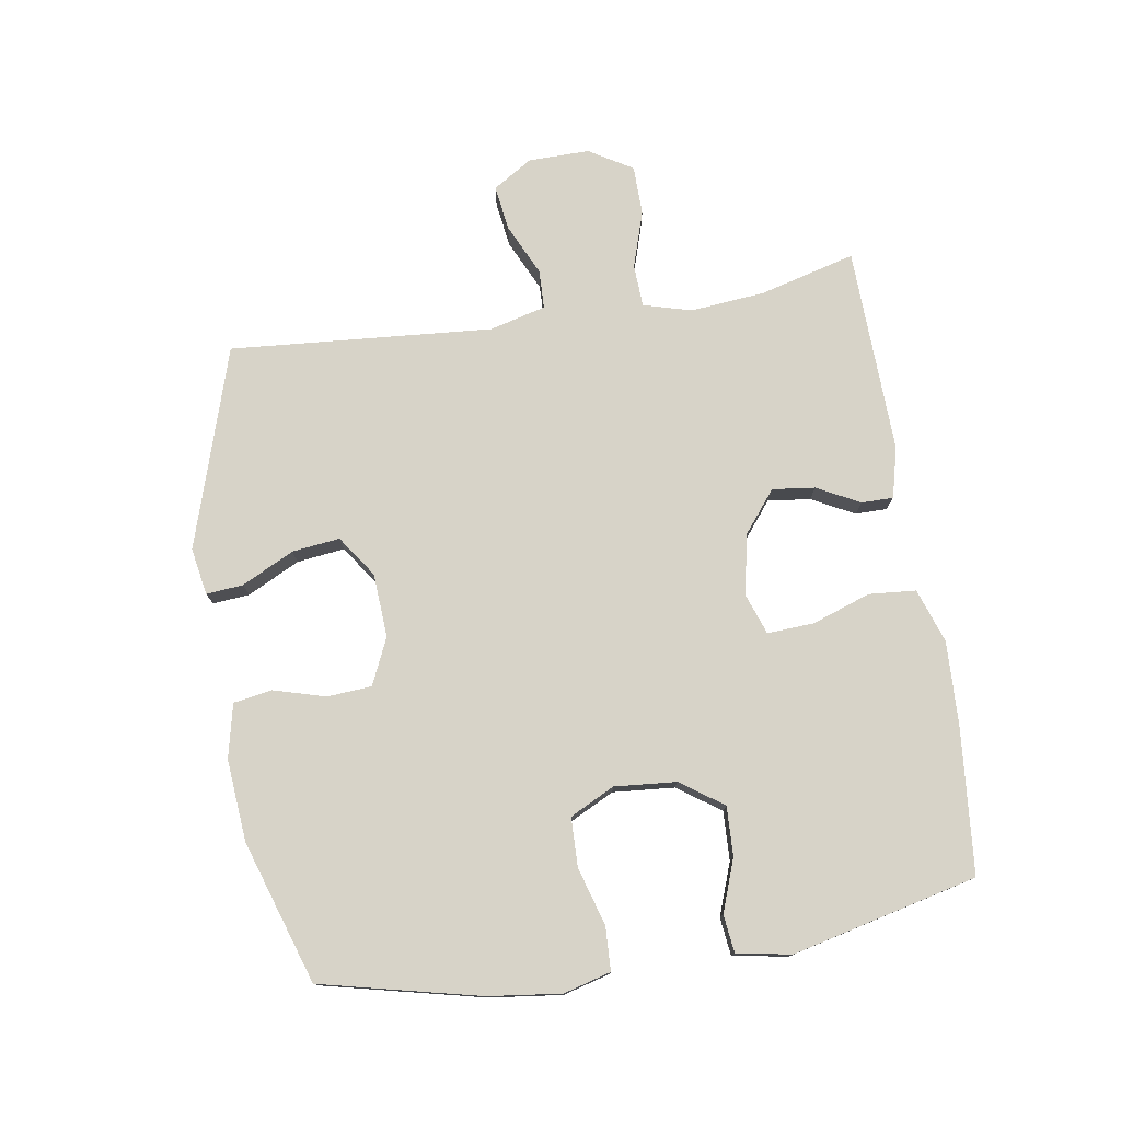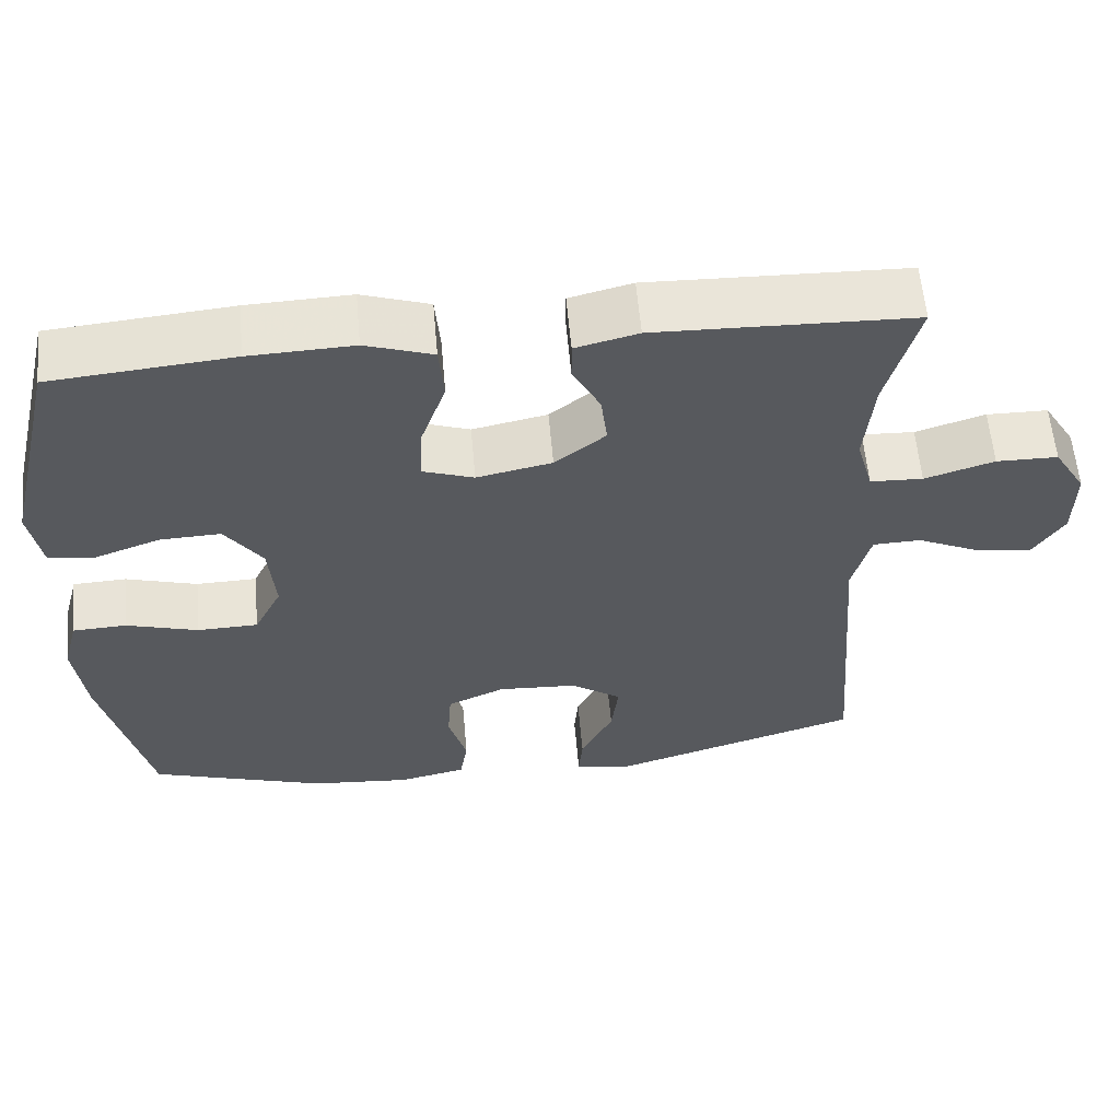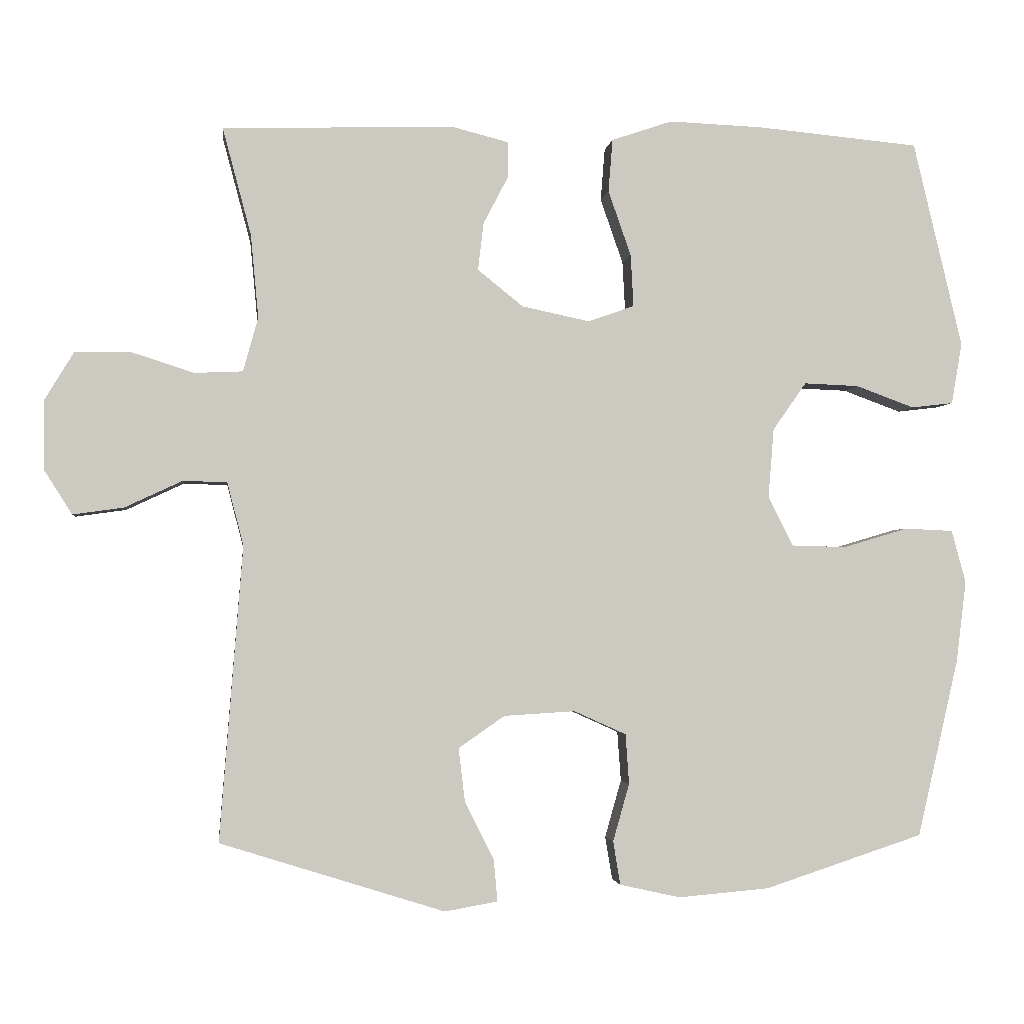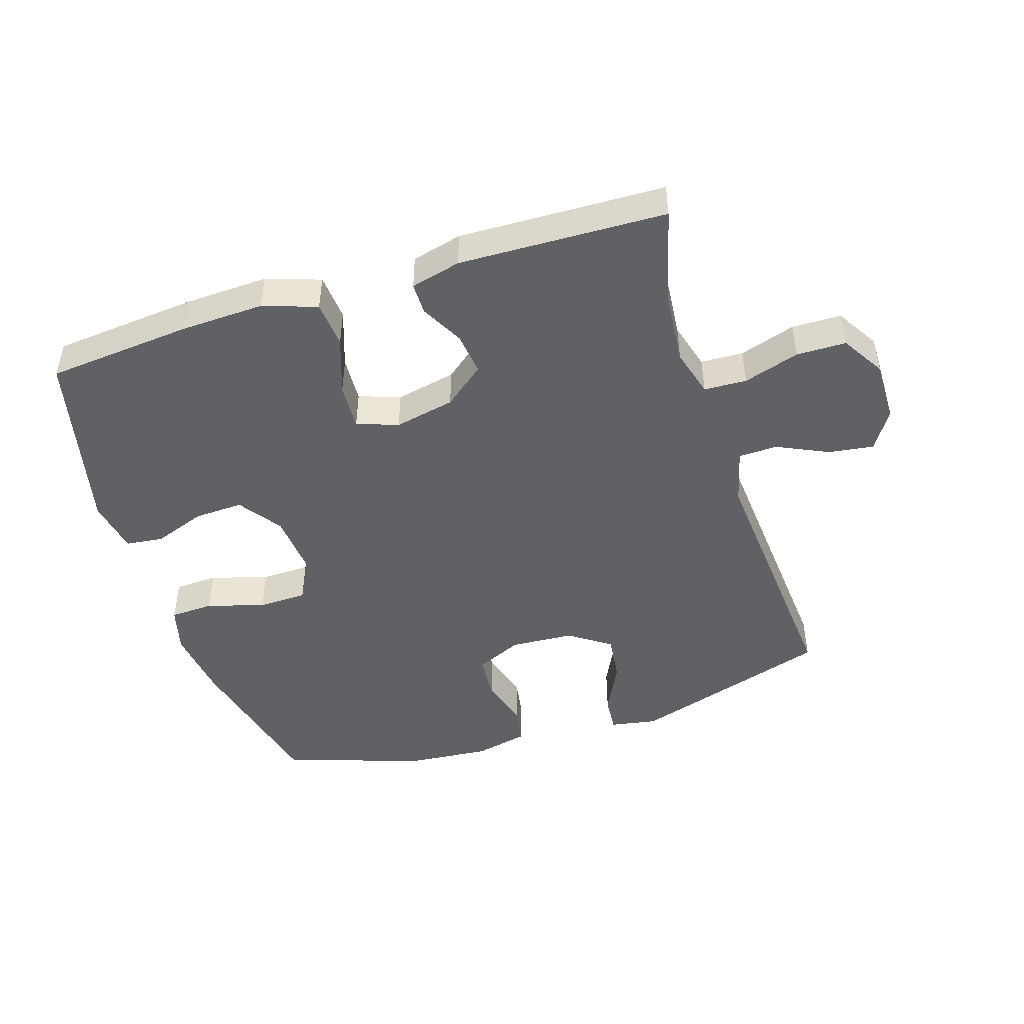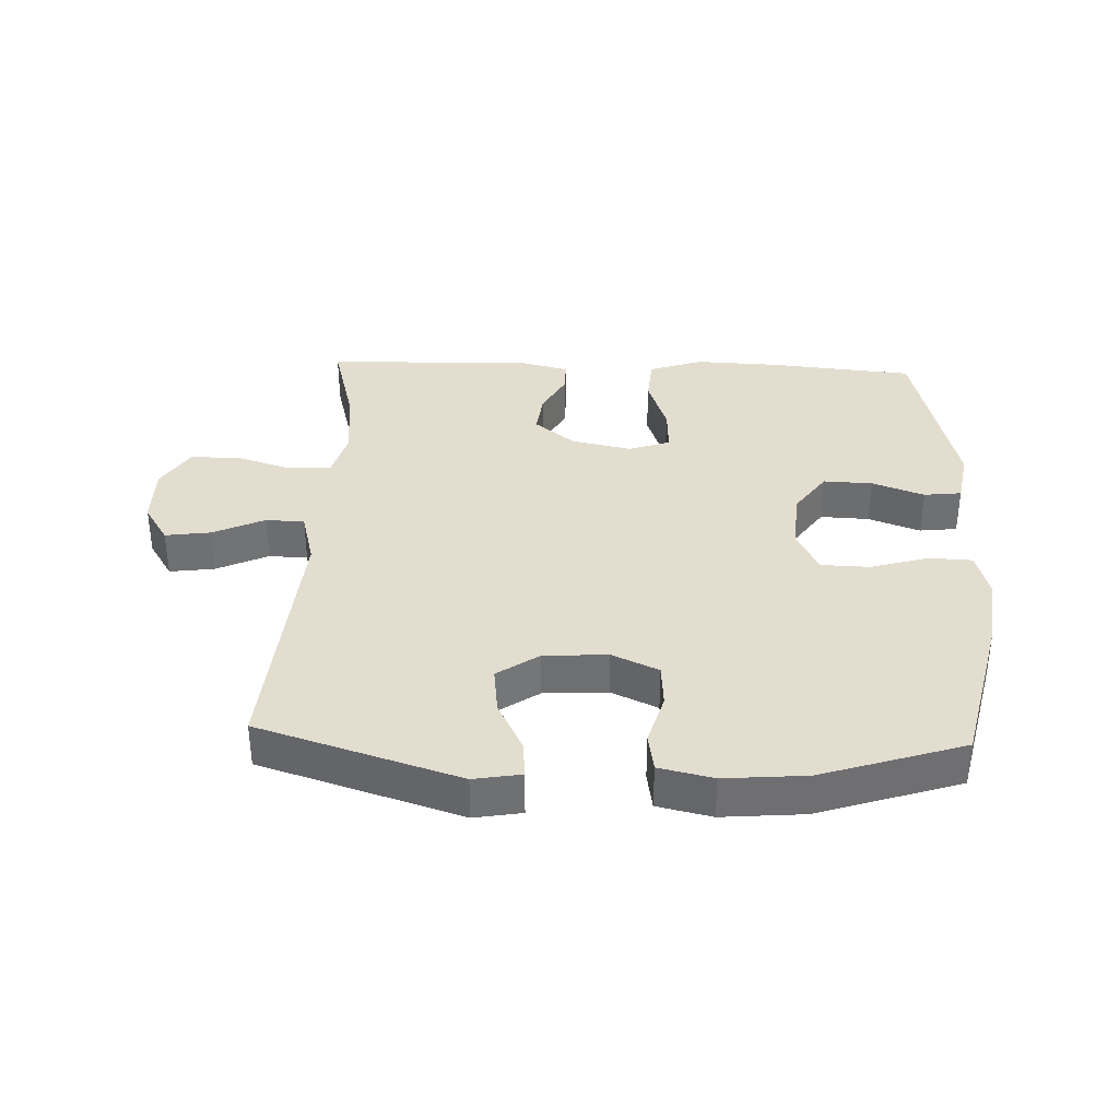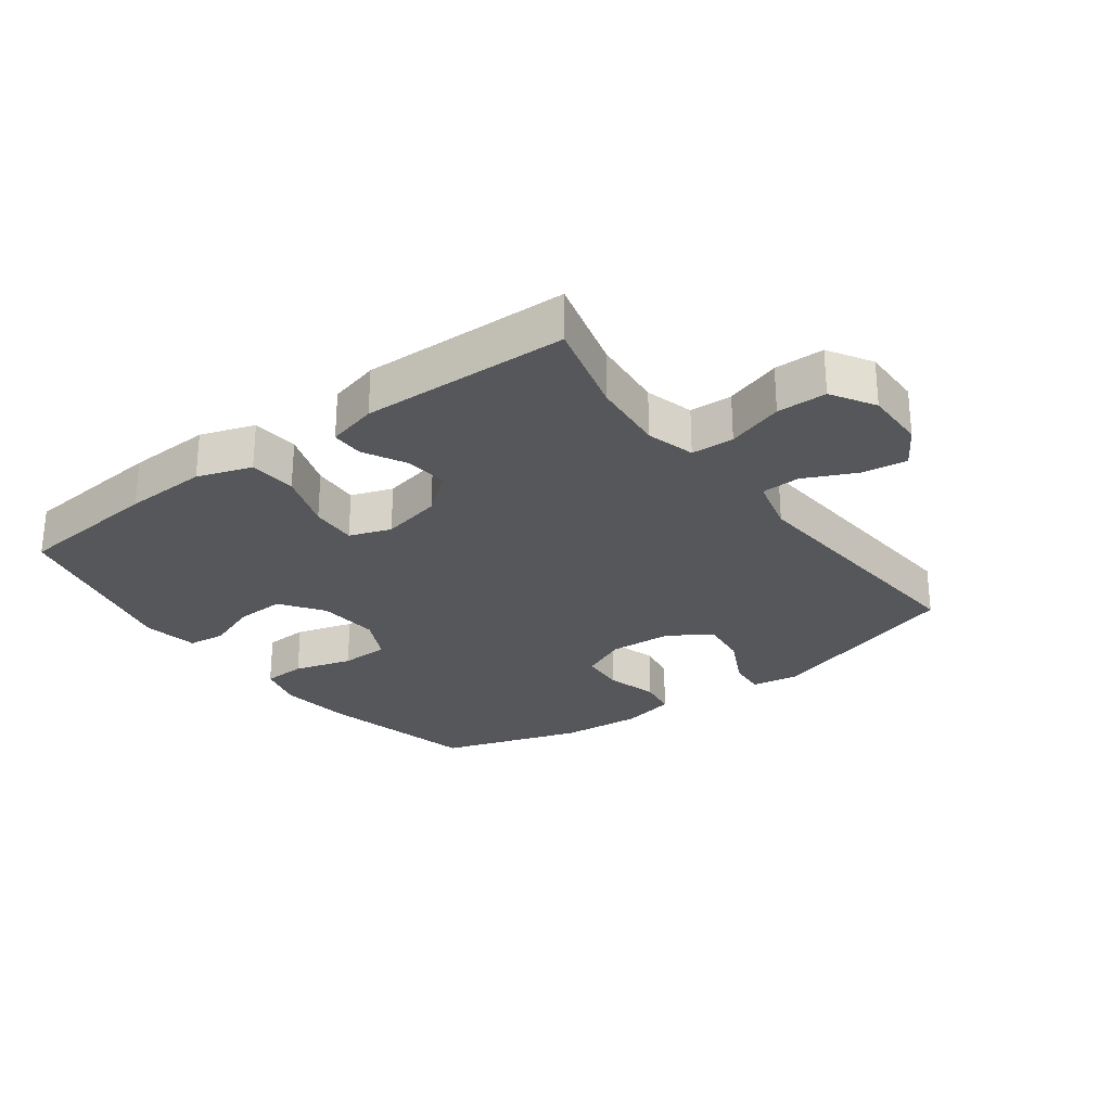
<metadata>
{"format":"obj","ext":"obj","renderer":"f3d","projection":"perspective","resolution":1024,"background":"white","views":[{"elev":76.8,"azim":-99.0,"up":"+Y"},{"elev":59.5,"azim":-5.1,"up":"+Z"},{"elev":-2.6,"azim":173.0,"up":"+Z"},{"elev":-46.8,"azim":17.7,"up":"+Y"},{"elev":35.5,"azim":-177.7,"up":"+Y"},{"elev":-27.2,"azim":36.7,"up":"+Y"}]}
</metadata>
<code>
v 0.5 0.07 -0.5
v 0.185 0.07 -0.599
v 0.111 0.07 -0.586
v 0.116 0.07 -0.528
v 0.157 0.07 -0.446
v 0.166 0.07 -0.371
v 0.101 0.07 -0.326
v 0.001 0.07 -0.32
v -0.072 0.07 -0.353
v -0.077 0.07 -0.423
v -0.054 0.07 -0.504
v -0.064 0.07 -0.565
v -0.149 0.07 -0.584
v -0.277 0.07 -0.573
v -0.5 0.07 -0.5
v -0.558 0.07 -0.25
v -0.572 0.07 -0.136
v -0.552 0.07 -0.062
v -0.484 0.07 -0.059
v -0.393 0.07 -0.086
v -0.316 0.07 -0.084
v -0.281 0.07 -0.014
v -0.289 0.07 0.083
v -0.336 0.07 0.15
v -0.413 0.07 0.147
v -0.495 0.07 0.117
v -0.554 0.07 0.124
v -0.569 0.07 0.21
v -0.5 0.07 0.5
v -0.271 0.07 0.521
v -0.14 0.07 0.526
v -0.055 0.07 0.497
v -0.049 0.07 0.423
v -0.081 0.07 0.331
v -0.085 0.07 0.258
v -0.02 0.07 0.235
v 0.075 0.07 0.255
v 0.139 0.07 0.306
v 0.131 0.07 0.373
v 0.096 0.07 0.44
v 0.096 0.07 0.49
v 0.175 0.07 0.51
v 0.5 0.07 0.5
v 0.46 0.07 0.35
v 0.449 0.07 0.233
v 0.47 0.07 0.157
v 0.537 0.07 0.154
v 0.625 0.07 0.182
v 0.703 0.07 0.181
v 0.744 0.07 0.113
v 0.743 0.07 0.017
v 0.704 0.07 -0.045
v 0.633 0.07 -0.035
v 0.552 0.07 0.003
v 0.491 0.07 0.001
v 0.468 0.07 -0.087
v 0.5 0 -0.5
v 0.185 0 -0.599
v 0.111 0 -0.586
v 0.116 0 -0.528
v 0.157 0 -0.446
v 0.166 0 -0.371
v 0.101 0 -0.326
v 0.001 0 -0.32
v -0.072 0 -0.353
v -0.077 0 -0.423
v -0.054 0 -0.504
v -0.064 0 -0.565
v -0.149 0 -0.584
v -0.277 0 -0.573
v -0.5 0 -0.5
v -0.558 0 -0.25
v -0.572 0 -0.136
v -0.552 0 -0.062
v -0.484 0 -0.059
v -0.393 0 -0.086
v -0.316 0 -0.084
v -0.281 0 -0.014
v -0.289 0 0.083
v -0.336 0 0.15
v -0.413 0 0.147
v -0.495 0 0.117
v -0.554 0 0.124
v -0.569 0 0.21
v -0.5 0 0.5
v -0.271 0 0.521
v -0.14 0 0.526
v -0.055 0 0.497
v -0.049 0 0.423
v -0.081 0 0.331
v -0.085 0 0.258
v -0.02 0 0.235
v 0.075 0 0.255
v 0.139 0 0.306
v 0.131 0 0.373
v 0.096 0 0.44
v 0.096 0 0.49
v 0.175 0 0.51
v 0.5 0 0.5
v 0.46 0 0.35
v 0.449 0 0.233
v 0.47 0 0.157
v 0.537 0 0.154
v 0.625 0 0.182
v 0.703 0 0.181
v 0.744 0 0.113
v 0.743 0 0.017
v 0.704 0 -0.045
v 0.633 0 -0.035
v 0.552 0 0.003
v 0.491 0 0.001
v 0.468 0 -0.087
f 51 52 53 54
f 51 54 55
f 50 51 55
f 47 48 49 50
f 46 47 50 55
f 45 46 55 56
f 41 42 43 44
f 39 40 41 44
f 38 39 44 45
f 37 38 45 56
f 31 32 33 34
f 31 34 35
f 30 31 35
f 29 30 35
f 28 29 35
f 25 26 27 28
f 24 25 28 35
f 23 24 35 36
f 17 18 19 20
f 17 20 21
f 16 17 21
f 15 16 21
f 14 15 21 22
f 10 11 12 13
f 9 10 13 14
f 2 3 4 5
f 2 5 6
f 1 2 6
f 56 1 6 7
f 22 23 36 37
f 9 14 22 37
f 8 9 37 56
f 7 8 56
f 110 109 108 107
f 111 110 107
f 111 107 106
f 106 105 104 103
f 111 106 103 102
f 112 111 102 101
f 100 99 98 97
f 100 97 96 95
f 101 100 95 94
f 112 101 94 93
f 90 89 88 87
f 91 90 87
f 91 87 86
f 91 86 85
f 91 85 84
f 84 83 82 81
f 91 84 81 80
f 92 91 80 79
f 76 75 74 73
f 77 76 73
f 77 73 72
f 77 72 71
f 78 77 71 70
f 69 68 67 66
f 70 69 66 65
f 61 60 59 58
f 62 61 58
f 62 58 57
f 63 62 57 112
f 93 92 79 78
f 93 78 70 65
f 112 93 65 64
f 112 64 63
f 1 57 58 2
f 2 58 59 3
f 3 59 60 4
f 4 60 61 5
f 5 61 62 6
f 6 62 63 7
f 7 63 64 8
f 8 64 65 9
f 9 65 66 10
f 10 66 67 11
f 11 67 68 12
f 12 68 69 13
f 13 69 70 14
f 14 70 71 15
f 15 71 72 16
f 16 72 73 17
f 17 73 74 18
f 18 74 75 19
f 19 75 76 20
f 20 76 77 21
f 21 77 78 22
f 22 78 79 23
f 23 79 80 24
f 24 80 81 25
f 25 81 82 26
f 26 82 83 27
f 27 83 84 28
f 28 84 85 29
f 29 85 86 30
f 30 86 87 31
f 31 87 88 32
f 32 88 89 33
f 33 89 90 34
f 34 90 91 35
f 35 91 92 36
f 36 92 93 37
f 37 93 94 38
f 38 94 95 39
f 39 95 96 40
f 40 96 97 41
f 41 97 98 42
f 42 98 99 43
f 43 99 100 44
f 44 100 101 45
f 45 101 102 46
f 46 102 103 47
f 47 103 104 48
f 48 104 105 49
f 49 105 106 50
f 50 106 107 51
f 51 107 108 52
f 52 108 109 53
f 53 109 110 54
f 54 110 111 55
f 55 111 112 56
f 56 112 57 1

</code>
